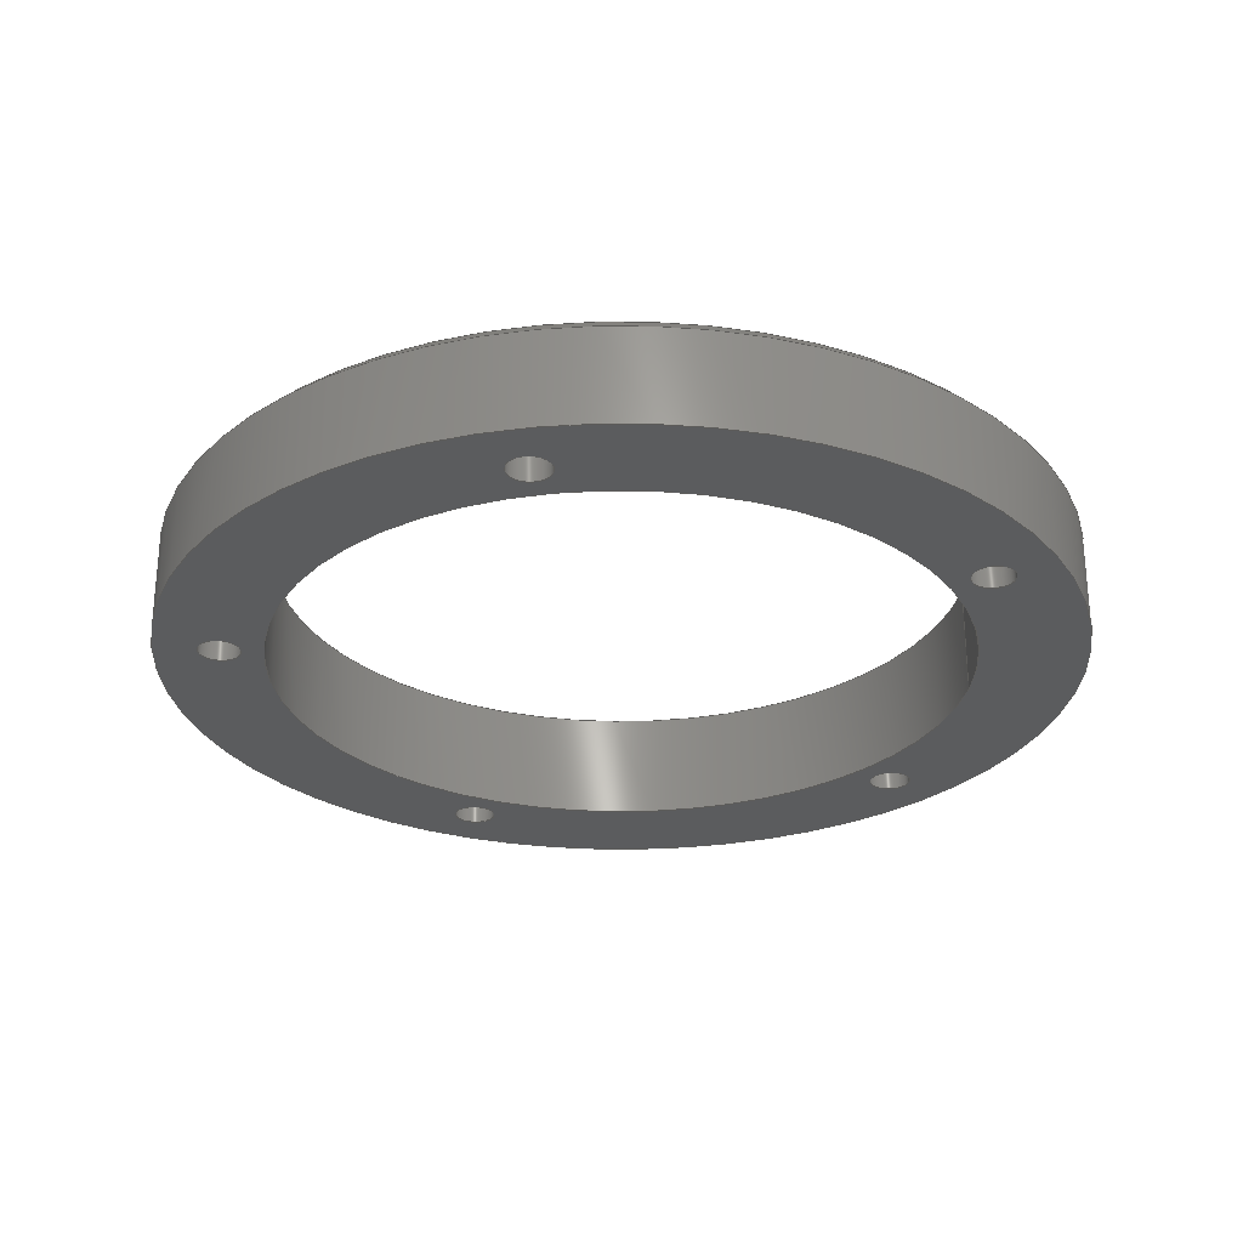
<metadata>
{"format":"step","ext":"step","renderer":"f3d","projection":"perspective","resolution":1024,"background":"white","views":[{"elev":-27.6,"azim":-6.5,"up":"+Z"}]}
</metadata>
<code>
ISO-10303-21;
DATA;
#1=SHAPE_REPRESENTATION_RELATIONSHIP('','',#279,#2);
#2=ADVANCED_BREP_SHAPE_REPRESENTATION('',(#277),#490);
#3=CONICAL_SURFACE('',#325,0.033,0.7854);
#4=CYLINDRICAL_SURFACE('',#297,0.034);
#5=CYLINDRICAL_SURFACE('',#299,0.026);
#6=CYLINDRICAL_SURFACE('',#300,0.0016);
#7=CYLINDRICAL_SURFACE('',#304,0.0028);
#8=CYLINDRICAL_SURFACE('',#305,0.0016);
#9=CYLINDRICAL_SURFACE('',#309,0.0028);
#10=CYLINDRICAL_SURFACE('',#310,0.0016);
#11=CYLINDRICAL_SURFACE('',#314,0.0028);
#12=CYLINDRICAL_SURFACE('',#315,0.0016);
#13=CYLINDRICAL_SURFACE('',#319,0.0028);
#14=CYLINDRICAL_SURFACE('',#320,0.0016);
#15=CYLINDRICAL_SURFACE('',#324,0.0028);
#16=ORIENTED_EDGE('',*,*,#66,.F.);
#17=ORIENTED_EDGE('',*,*,#67,.F.);
#18=ORIENTED_EDGE('',*,*,#68,.F.);
#19=ORIENTED_EDGE('',*,*,#69,.F.);
#20=ORIENTED_EDGE('',*,*,#70,.F.);
#21=ORIENTED_EDGE('',*,*,#71,.T.);
#22=ORIENTED_EDGE('',*,*,#72,.F.);
#23=ORIENTED_EDGE('',*,*,#73,.T.);
#24=ORIENTED_EDGE('',*,*,#74,.T.);
#25=ORIENTED_EDGE('',*,*,#75,.T.);
#26=ORIENTED_EDGE('',*,*,#76,.T.);
#27=ORIENTED_EDGE('',*,*,#77,.T.);
#28=ORIENTED_EDGE('',*,*,#78,.T.);
#29=ORIENTED_EDGE('',*,*,#79,.F.);
#30=ORIENTED_EDGE('',*,*,#80,.T.);
#31=ORIENTED_EDGE('',*,*,#71,.F.);
#32=ORIENTED_EDGE('',*,*,#72,.T.);
#33=ORIENTED_EDGE('',*,*,#79,.T.);
#34=ORIENTED_EDGE('',*,*,#81,.F.);
#35=ORIENTED_EDGE('',*,*,#70,.T.);
#36=ORIENTED_EDGE('',*,*,#81,.T.);
#37=ORIENTED_EDGE('',*,*,#82,.F.);
#38=ORIENTED_EDGE('',*,*,#82,.T.);
#39=ORIENTED_EDGE('',*,*,#78,.F.);
#40=ORIENTED_EDGE('',*,*,#83,.F.);
#41=ORIENTED_EDGE('',*,*,#69,.T.);
#42=ORIENTED_EDGE('',*,*,#83,.T.);
#43=ORIENTED_EDGE('',*,*,#84,.F.);
#44=ORIENTED_EDGE('',*,*,#84,.T.);
#45=ORIENTED_EDGE('',*,*,#77,.F.);
#46=ORIENTED_EDGE('',*,*,#85,.F.);
#47=ORIENTED_EDGE('',*,*,#68,.T.);
#48=ORIENTED_EDGE('',*,*,#85,.T.);
#49=ORIENTED_EDGE('',*,*,#86,.F.);
#50=ORIENTED_EDGE('',*,*,#86,.T.);
#51=ORIENTED_EDGE('',*,*,#76,.F.);
#52=ORIENTED_EDGE('',*,*,#87,.F.);
#53=ORIENTED_EDGE('',*,*,#67,.T.);
#54=ORIENTED_EDGE('',*,*,#87,.T.);
#55=ORIENTED_EDGE('',*,*,#88,.F.);
#56=ORIENTED_EDGE('',*,*,#88,.T.);
#57=ORIENTED_EDGE('',*,*,#75,.F.);
#58=ORIENTED_EDGE('',*,*,#89,.F.);
#59=ORIENTED_EDGE('',*,*,#66,.T.);
#60=ORIENTED_EDGE('',*,*,#89,.T.);
#61=ORIENTED_EDGE('',*,*,#90,.F.);
#62=ORIENTED_EDGE('',*,*,#90,.T.);
#63=ORIENTED_EDGE('',*,*,#74,.F.);
#64=ORIENTED_EDGE('',*,*,#80,.F.);
#65=ORIENTED_EDGE('',*,*,#73,.F.);
#66=EDGE_CURVE('',#91,#91,#116,.F.);
#67=EDGE_CURVE('',#92,#92,#117,.F.);
#68=EDGE_CURVE('',#93,#93,#118,.F.);
#69=EDGE_CURVE('',#94,#94,#119,.F.);
#70=EDGE_CURVE('',#95,#95,#120,.F.);
#71=EDGE_CURVE('',#96,#96,#121,.F.);
#72=EDGE_CURVE('',#97,#97,#122,.F.);
#73=EDGE_CURVE('',#98,#98,#123,.T.);
#74=EDGE_CURVE('',#99,#99,#124,.T.);
#75=EDGE_CURVE('',#100,#100,#125,.T.);
#76=EDGE_CURVE('',#101,#101,#126,.T.);
#77=EDGE_CURVE('',#102,#102,#127,.T.);
#78=EDGE_CURVE('',#103,#103,#128,.T.);
#79=EDGE_CURVE('',#104,#104,#129,.T.);
#80=EDGE_CURVE('',#105,#105,#130,.F.);
#81=EDGE_CURVE('',#106,#106,#131,.T.);
#82=EDGE_CURVE('',#107,#107,#132,.T.);
#83=EDGE_CURVE('',#108,#108,#133,.T.);
#84=EDGE_CURVE('',#109,#109,#134,.T.);
#85=EDGE_CURVE('',#110,#110,#135,.T.);
#86=EDGE_CURVE('',#111,#111,#136,.T.);
#87=EDGE_CURVE('',#112,#112,#137,.T.);
#88=EDGE_CURVE('',#113,#113,#138,.T.);
#89=EDGE_CURVE('',#114,#114,#139,.T.);
#90=EDGE_CURVE('',#115,#115,#140,.T.);
#91=VERTEX_POINT('',#421);
#92=VERTEX_POINT('',#423);
#93=VERTEX_POINT('',#425);
#94=VERTEX_POINT('',#427);
#95=VERTEX_POINT('',#429);
#96=VERTEX_POINT('',#431);
#97=VERTEX_POINT('',#433);
#98=VERTEX_POINT('',#436);
#99=VERTEX_POINT('',#438);
#100=VERTEX_POINT('',#440);
#101=VERTEX_POINT('',#442);
#102=VERTEX_POINT('',#444);
#103=VERTEX_POINT('',#446);
#104=VERTEX_POINT('',#448);
#105=VERTEX_POINT('',#451);
#106=VERTEX_POINT('',#455);
#107=VERTEX_POINT('',#458);
#108=VERTEX_POINT('',#462);
#109=VERTEX_POINT('',#465);
#110=VERTEX_POINT('',#469);
#111=VERTEX_POINT('',#472);
#112=VERTEX_POINT('',#476);
#113=VERTEX_POINT('',#479);
#114=VERTEX_POINT('',#483);
#115=VERTEX_POINT('',#486);
#116=CIRCLE('',#282,0.0016);
#117=CIRCLE('',#283,0.0016);
#118=CIRCLE('',#284,0.0016);
#119=CIRCLE('',#285,0.0016);
#120=CIRCLE('',#286,0.0016);
#121=CIRCLE('',#287,0.034);
#122=CIRCLE('',#288,0.026);
#123=CIRCLE('',#290,0.033);
#124=CIRCLE('',#291,0.0028);
#125=CIRCLE('',#292,0.0028);
#126=CIRCLE('',#293,0.0028);
#127=CIRCLE('',#294,0.0028);
#128=CIRCLE('',#295,0.0028);
#129=CIRCLE('',#296,0.026);
#130=CIRCLE('',#298,0.034);
#131=CIRCLE('',#301,0.0016);
#132=CIRCLE('',#303,0.0028);
#133=CIRCLE('',#306,0.0016);
#134=CIRCLE('',#308,0.0028);
#135=CIRCLE('',#311,0.0016);
#136=CIRCLE('',#313,0.0028);
#137=CIRCLE('',#316,0.0016);
#138=CIRCLE('',#318,0.0028);
#139=CIRCLE('',#321,0.0016);
#140=CIRCLE('',#323,0.0028);
#141=EDGE_LOOP('',(#16));
#142=EDGE_LOOP('',(#17));
#143=EDGE_LOOP('',(#18));
#144=EDGE_LOOP('',(#19));
#145=EDGE_LOOP('',(#20));
#146=EDGE_LOOP('',(#21));
#147=EDGE_LOOP('',(#22));
#148=EDGE_LOOP('',(#23));
#149=EDGE_LOOP('',(#24));
#150=EDGE_LOOP('',(#25));
#151=EDGE_LOOP('',(#26));
#152=EDGE_LOOP('',(#27));
#153=EDGE_LOOP('',(#28));
#154=EDGE_LOOP('',(#29));
#155=EDGE_LOOP('',(#30));
#156=EDGE_LOOP('',(#31));
#157=EDGE_LOOP('',(#32));
#158=EDGE_LOOP('',(#33));
#159=EDGE_LOOP('',(#34));
#160=EDGE_LOOP('',(#35));
#161=EDGE_LOOP('',(#36));
#162=EDGE_LOOP('',(#37));
#163=EDGE_LOOP('',(#38));
#164=EDGE_LOOP('',(#39));
#165=EDGE_LOOP('',(#40));
#166=EDGE_LOOP('',(#41));
#167=EDGE_LOOP('',(#42));
#168=EDGE_LOOP('',(#43));
#169=EDGE_LOOP('',(#44));
#170=EDGE_LOOP('',(#45));
#171=EDGE_LOOP('',(#46));
#172=EDGE_LOOP('',(#47));
#173=EDGE_LOOP('',(#48));
#174=EDGE_LOOP('',(#49));
#175=EDGE_LOOP('',(#50));
#176=EDGE_LOOP('',(#51));
#177=EDGE_LOOP('',(#52));
#178=EDGE_LOOP('',(#53));
#179=EDGE_LOOP('',(#54));
#180=EDGE_LOOP('',(#55));
#181=EDGE_LOOP('',(#56));
#182=EDGE_LOOP('',(#57));
#183=EDGE_LOOP('',(#58));
#184=EDGE_LOOP('',(#59));
#185=EDGE_LOOP('',(#60));
#186=EDGE_LOOP('',(#61));
#187=EDGE_LOOP('',(#62));
#188=EDGE_LOOP('',(#63));
#189=EDGE_LOOP('',(#64));
#190=EDGE_LOOP('',(#65));
#191=FACE_BOUND('',#141,.T.);
#192=FACE_BOUND('',#142,.T.);
#193=FACE_BOUND('',#143,.T.);
#194=FACE_BOUND('',#144,.T.);
#195=FACE_BOUND('',#145,.T.);
#196=FACE_BOUND('',#146,.T.);
#197=FACE_BOUND('',#147,.T.);
#198=FACE_BOUND('',#148,.T.);
#199=FACE_BOUND('',#149,.T.);
#200=FACE_BOUND('',#150,.T.);
#201=FACE_BOUND('',#151,.T.);
#202=FACE_BOUND('',#152,.T.);
#203=FACE_BOUND('',#153,.T.);
#204=FACE_BOUND('',#154,.T.);
#205=FACE_BOUND('',#155,.T.);
#206=FACE_BOUND('',#156,.T.);
#207=FACE_BOUND('',#157,.T.);
#208=FACE_BOUND('',#158,.T.);
#209=FACE_BOUND('',#159,.T.);
#210=FACE_BOUND('',#160,.T.);
#211=FACE_BOUND('',#161,.T.);
#212=FACE_BOUND('',#162,.T.);
#213=FACE_BOUND('',#163,.T.);
#214=FACE_BOUND('',#164,.T.);
#215=FACE_BOUND('',#165,.T.);
#216=FACE_BOUND('',#166,.T.);
#217=FACE_BOUND('',#167,.T.);
#218=FACE_BOUND('',#168,.T.);
#219=FACE_BOUND('',#169,.T.);
#220=FACE_BOUND('',#170,.T.);
#221=FACE_BOUND('',#171,.T.);
#222=FACE_BOUND('',#172,.T.);
#223=FACE_BOUND('',#173,.T.);
#224=FACE_BOUND('',#174,.T.);
#225=FACE_BOUND('',#175,.T.);
#226=FACE_BOUND('',#176,.T.);
#227=FACE_BOUND('',#177,.T.);
#228=FACE_BOUND('',#178,.T.);
#229=FACE_BOUND('',#179,.T.);
#230=FACE_BOUND('',#180,.T.);
#231=FACE_BOUND('',#181,.T.);
#232=FACE_BOUND('',#182,.T.);
#233=FACE_BOUND('',#183,.T.);
#234=FACE_BOUND('',#184,.T.);
#235=FACE_BOUND('',#185,.T.);
#236=FACE_BOUND('',#186,.T.);
#237=FACE_BOUND('',#187,.T.);
#238=FACE_BOUND('',#188,.T.);
#239=FACE_BOUND('',#189,.T.);
#240=FACE_BOUND('',#190,.T.);
#241=PLANE('',#281);
#242=PLANE('',#289);
#243=PLANE('',#302);
#244=PLANE('',#307);
#245=PLANE('',#312);
#246=PLANE('',#317);
#247=PLANE('',#322);
#248=ADVANCED_FACE('',(#191,#192,#193,#194,#195,#196,#197),#241,.F.);
#249=ADVANCED_FACE('',(#198,#199,#200,#201,#202,#203,#204),#242,.T.);
#250=ADVANCED_FACE('',(#205,#206),#4,.T.);
#251=ADVANCED_FACE('',(#207,#208),#5,.F.);
#252=ADVANCED_FACE('',(#209,#210),#6,.F.);
#253=ADVANCED_FACE('',(#211,#212),#243,.T.);
#254=ADVANCED_FACE('',(#213,#214),#7,.F.);
#255=ADVANCED_FACE('',(#215,#216),#8,.F.);
#256=ADVANCED_FACE('',(#217,#218),#244,.T.);
#257=ADVANCED_FACE('',(#219,#220),#9,.F.);
#258=ADVANCED_FACE('',(#221,#222),#10,.F.);
#259=ADVANCED_FACE('',(#223,#224),#245,.T.);
#260=ADVANCED_FACE('',(#225,#226),#11,.F.);
#261=ADVANCED_FACE('',(#227,#228),#12,.F.);
#262=ADVANCED_FACE('',(#229,#230),#246,.T.);
#263=ADVANCED_FACE('',(#231,#232),#13,.F.);
#264=ADVANCED_FACE('',(#233,#234),#14,.F.);
#265=ADVANCED_FACE('',(#235,#236),#247,.T.);
#266=ADVANCED_FACE('',(#237,#238),#15,.F.);
#267=ADVANCED_FACE('',(#239,#240),#3,.T.);
#268=CLOSED_SHELL('',(#248,#249,#250,#251,#252,#253,#254,#255,#256,#257,
#258,#259,#260,#261,#262,#263,#264,#265,#266,#267));
#269=STYLED_ITEM('',(#270),#277);
#270=PRESENTATION_STYLE_ASSIGNMENT((#271));
#271=SURFACE_STYLE_USAGE(.BOTH.,#272);
#272=SURFACE_SIDE_STYLE('',(#273));
#273=SURFACE_STYLE_FILL_AREA(#274);
#274=FILL_AREA_STYLE('',(#275));
#275=FILL_AREA_STYLE_COLOUR('',#276);
#276=COLOUR_RGB('',0.2314,0.3804,0.7059);
#277=MANIFOLD_SOLID_BREP('Gearbox Lid',#268);
#278=SHAPE_DEFINITION_REPRESENTATION(#495,#279);
#279=SHAPE_REPRESENTATION('Gearbox Lid',(#280),#490);
#280=AXIS2_PLACEMENT_3D('',#418,#326,#327);
#281=AXIS2_PLACEMENT_3D('',#419,#328,#329);
#282=AXIS2_PLACEMENT_3D('',#420,#330,#331);
#283=AXIS2_PLACEMENT_3D('',#422,#332,#333);
#284=AXIS2_PLACEMENT_3D('',#424,#334,#335);
#285=AXIS2_PLACEMENT_3D('',#426,#336,#337);
#286=AXIS2_PLACEMENT_3D('',#428,#338,#339);
#287=AXIS2_PLACEMENT_3D('',#430,#340,#341);
#288=AXIS2_PLACEMENT_3D('',#432,#342,#343);
#289=AXIS2_PLACEMENT_3D('',#434,#344,#345);
#290=AXIS2_PLACEMENT_3D('',#435,#346,#347);
#291=AXIS2_PLACEMENT_3D('',#437,#348,#349);
#292=AXIS2_PLACEMENT_3D('',#439,#350,#351);
#293=AXIS2_PLACEMENT_3D('',#441,#352,#353);
#294=AXIS2_PLACEMENT_3D('',#443,#354,#355);
#295=AXIS2_PLACEMENT_3D('',#445,#356,#357);
#296=AXIS2_PLACEMENT_3D('',#447,#358,#359);
#297=AXIS2_PLACEMENT_3D('',#449,#360,#361);
#298=AXIS2_PLACEMENT_3D('',#450,#362,#363);
#299=AXIS2_PLACEMENT_3D('',#452,#364,#365);
#300=AXIS2_PLACEMENT_3D('',#453,#366,#367);
#301=AXIS2_PLACEMENT_3D('',#454,#368,#369);
#302=AXIS2_PLACEMENT_3D('',#456,#370,#371);
#303=AXIS2_PLACEMENT_3D('',#457,#372,#373);
#304=AXIS2_PLACEMENT_3D('',#459,#374,#375);
#305=AXIS2_PLACEMENT_3D('',#460,#376,#377);
#306=AXIS2_PLACEMENT_3D('',#461,#378,#379);
#307=AXIS2_PLACEMENT_3D('',#463,#380,#381);
#308=AXIS2_PLACEMENT_3D('',#464,#382,#383);
#309=AXIS2_PLACEMENT_3D('',#466,#384,#385);
#310=AXIS2_PLACEMENT_3D('',#467,#386,#387);
#311=AXIS2_PLACEMENT_3D('',#468,#388,#389);
#312=AXIS2_PLACEMENT_3D('',#470,#390,#391);
#313=AXIS2_PLACEMENT_3D('',#471,#392,#393);
#314=AXIS2_PLACEMENT_3D('',#473,#394,#395);
#315=AXIS2_PLACEMENT_3D('',#474,#396,#397);
#316=AXIS2_PLACEMENT_3D('',#475,#398,#399);
#317=AXIS2_PLACEMENT_3D('',#477,#400,#401);
#318=AXIS2_PLACEMENT_3D('',#478,#402,#403);
#319=AXIS2_PLACEMENT_3D('',#480,#404,#405);
#320=AXIS2_PLACEMENT_3D('',#481,#406,#407);
#321=AXIS2_PLACEMENT_3D('',#482,#408,#409);
#322=AXIS2_PLACEMENT_3D('',#484,#410,#411);
#323=AXIS2_PLACEMENT_3D('',#485,#412,#413);
#324=AXIS2_PLACEMENT_3D('',#487,#414,#415);
#325=AXIS2_PLACEMENT_3D('',#488,#416,#417);
#326=DIRECTION('',(0,0,1));
#327=DIRECTION('',(1,0,0));
#328=DIRECTION('',(0,0,1));
#329=DIRECTION('',(1,0,0));
#330=DIRECTION('',(0,0,1));
#331=DIRECTION('',(1,0,0));
#332=DIRECTION('',(0,0,1));
#333=DIRECTION('',(1,0,0));
#334=DIRECTION('',(0,0,1));
#335=DIRECTION('',(1,0,0));
#336=DIRECTION('',(0,0,1));
#337=DIRECTION('',(1,0,0));
#338=DIRECTION('',(0,0,1));
#339=DIRECTION('',(1,0,0));
#340=DIRECTION('',(0,0,1));
#341=DIRECTION('',(1,0,0));
#342=DIRECTION('',(0,0,1));
#343=DIRECTION('',(1,0,0));
#344=DIRECTION('',(0,0,1));
#345=DIRECTION('',(1,0,0));
#346=DIRECTION('',(0,0,1));
#347=DIRECTION('',(1,0,0));
#348=DIRECTION('',(0,0,-1));
#349=DIRECTION('',(-1,0,0));
#350=DIRECTION('',(0,0,-1));
#351=DIRECTION('',(-1,0,0));
#352=DIRECTION('',(0,0,-1));
#353=DIRECTION('',(-1,0,0));
#354=DIRECTION('',(0,0,-1));
#355=DIRECTION('',(-1,0,0));
#356=DIRECTION('',(0,0,-1));
#357=DIRECTION('',(-1,0,0));
#358=DIRECTION('',(0,0,1));
#359=DIRECTION('',(1,0,0));
#360=DIRECTION('',(0,0,1));
#361=DIRECTION('',(1,0,0));
#362=DIRECTION('',(0,0,1));
#363=DIRECTION('',(1,0,0));
#364=DIRECTION('',(0,0,1));
#365=DIRECTION('',(1,0,0));
#366=DIRECTION('',(0,0,-1));
#367=DIRECTION('',(-1,0,0));
#368=DIRECTION('',(0,0,-1));
#369=DIRECTION('',(-1,0,0));
#370=DIRECTION('',(0,0,1));
#371=DIRECTION('',(1,0,0));
#372=DIRECTION('',(0,0,-1));
#373=DIRECTION('',(-1,0,0));
#374=DIRECTION('',(0,0,-1));
#375=DIRECTION('',(-1,0,0));
#376=DIRECTION('',(0,0,-1));
#377=DIRECTION('',(-1,0,0));
#378=DIRECTION('',(0,0,-1));
#379=DIRECTION('',(-1,0,0));
#380=DIRECTION('',(0,0,1));
#381=DIRECTION('',(1,0,0));
#382=DIRECTION('',(0,0,-1));
#383=DIRECTION('',(-1,0,0));
#384=DIRECTION('',(0,0,-1));
#385=DIRECTION('',(-1,0,0));
#386=DIRECTION('',(0,0,-1));
#387=DIRECTION('',(-1,0,0));
#388=DIRECTION('',(0,0,-1));
#389=DIRECTION('',(-1,0,0));
#390=DIRECTION('',(0,0,1));
#391=DIRECTION('',(1,0,0));
#392=DIRECTION('',(0,0,-1));
#393=DIRECTION('',(-1,0,0));
#394=DIRECTION('',(0,0,-1));
#395=DIRECTION('',(-1,0,0));
#396=DIRECTION('',(0,0,-1));
#397=DIRECTION('',(-1,0,0));
#398=DIRECTION('',(0,0,-1));
#399=DIRECTION('',(-1,0,0));
#400=DIRECTION('',(0,0,1));
#401=DIRECTION('',(1,0,0));
#402=DIRECTION('',(0,0,-1));
#403=DIRECTION('',(-1,0,0));
#404=DIRECTION('',(0,0,-1));
#405=DIRECTION('',(-1,0,0));
#406=DIRECTION('',(0,0,-1));
#407=DIRECTION('',(-1,0,0));
#408=DIRECTION('',(0,0,-1));
#409=DIRECTION('',(-1,0,0));
#410=DIRECTION('',(0,0,1));
#411=DIRECTION('',(1,0,0));
#412=DIRECTION('',(0,0,-1));
#413=DIRECTION('',(-1,0,0));
#414=DIRECTION('',(0,0,-1));
#415=DIRECTION('',(-1,0,0));
#416=DIRECTION('',(0,0,-1));
#417=DIRECTION('',(-1,0,0));
#418=CARTESIAN_POINT('',(0,0,0));
#419=CARTESIAN_POINT('',(0,0,0.0123));
#420=CARTESIAN_POINT('',(-0.0292,2.459e-19,0.0123));
#421=CARTESIAN_POINT('',(-0.0276,2.459e-19,0.0123));
#422=CARTESIAN_POINT('',(-0.009023,0.02777,0.0123));
#423=CARTESIAN_POINT('',(-0.007423,0.02777,0.0123));
#424=CARTESIAN_POINT('',(0.02362,0.01716,0.0123));
#425=CARTESIAN_POINT('',(0.02522,0.01716,0.0123));
#426=CARTESIAN_POINT('',(0.02362,-0.01716,0.0123));
#427=CARTESIAN_POINT('',(0.02522,-0.01716,0.0123));
#428=CARTESIAN_POINT('',(-0.009023,-0.02777,0.0123));
#429=CARTESIAN_POINT('',(-0.007423,-0.02777,0.0123));
#430=CARTESIAN_POINT('',(0,4.164e-18,0.0123));
#431=CARTESIAN_POINT('',(0.034,4.164e-18,0.0123));
#432=CARTESIAN_POINT('',(0,4.185e-18,0.0123));
#433=CARTESIAN_POINT('',(0.026,4.185e-18,0.0123));
#434=CARTESIAN_POINT('',(0,0,0.0205));
#435=CARTESIAN_POINT('',(0,4.164e-18,0.0205));
#436=CARTESIAN_POINT('',(0.033,4.164e-18,0.0205));
#437=CARTESIAN_POINT('',(-0.0292,2.459e-19,0.0205));
#438=CARTESIAN_POINT('',(-0.032,2.459e-19,0.0205));
#439=CARTESIAN_POINT('',(-0.009023,0.02777,0.0205));
#440=CARTESIAN_POINT('',(-0.01182,0.02777,0.0205));
#441=CARTESIAN_POINT('',(0.02362,0.01716,0.0205));
#442=CARTESIAN_POINT('',(0.02082,0.01716,0.0205));
#443=CARTESIAN_POINT('',(0.02362,-0.01716,0.0205));
#444=CARTESIAN_POINT('',(0.02082,-0.01716,0.0205));
#445=CARTESIAN_POINT('',(-0.009023,-0.02777,0.0205));
#446=CARTESIAN_POINT('',(-0.01182,-0.02777,0.0205));
#447=CARTESIAN_POINT('',(0,4.185e-18,0.0205));
#448=CARTESIAN_POINT('',(0.026,4.185e-18,0.0205));
#449=CARTESIAN_POINT('',(0,4.164e-18,0.0123));
#450=CARTESIAN_POINT('',(0,4.164e-18,0.0195));
#451=CARTESIAN_POINT('',(0.034,4.164e-18,0.0195));
#452=CARTESIAN_POINT('',(0,4.185e-18,0.0123));
#453=CARTESIAN_POINT('',(-0.009023,-0.02777,0.0205));
#454=CARTESIAN_POINT('',(-0.009023,-0.02777,0.0175));
#455=CARTESIAN_POINT('',(-0.01062,-0.02777,0.0175));
#456=CARTESIAN_POINT('',(-0.006223,-0.02777,0.0175));
#457=CARTESIAN_POINT('',(-0.009023,-0.02777,0.0175));
#458=CARTESIAN_POINT('',(-0.01182,-0.02777,0.0175));
#459=CARTESIAN_POINT('',(-0.009023,-0.02777,0.0205));
#460=CARTESIAN_POINT('',(0.02362,-0.01716,0.0205));
#461=CARTESIAN_POINT('',(0.02362,-0.01716,0.0175));
#462=CARTESIAN_POINT('',(0.02202,-0.01716,0.0175));
#463=CARTESIAN_POINT('',(0.02642,-0.01716,0.0175));
#464=CARTESIAN_POINT('',(0.02362,-0.01716,0.0175));
#465=CARTESIAN_POINT('',(0.02082,-0.01716,0.0175));
#466=CARTESIAN_POINT('',(0.02362,-0.01716,0.0205));
#467=CARTESIAN_POINT('',(0.02362,0.01716,0.0205));
#468=CARTESIAN_POINT('',(0.02362,0.01716,0.0175));
#469=CARTESIAN_POINT('',(0.02202,0.01716,0.0175));
#470=CARTESIAN_POINT('',(0.02642,0.01716,0.0175));
#471=CARTESIAN_POINT('',(0.02362,0.01716,0.0175));
#472=CARTESIAN_POINT('',(0.02082,0.01716,0.0175));
#473=CARTESIAN_POINT('',(0.02362,0.01716,0.0205));
#474=CARTESIAN_POINT('',(-0.009023,0.02777,0.0205));
#475=CARTESIAN_POINT('',(-0.009023,0.02777,0.0175));
#476=CARTESIAN_POINT('',(-0.01062,0.02777,0.0175));
#477=CARTESIAN_POINT('',(-0.006223,0.02777,0.0175));
#478=CARTESIAN_POINT('',(-0.009023,0.02777,0.0175));
#479=CARTESIAN_POINT('',(-0.01182,0.02777,0.0175));
#480=CARTESIAN_POINT('',(-0.009023,0.02777,0.0205));
#481=CARTESIAN_POINT('',(-0.0292,2.459e-19,0.0205));
#482=CARTESIAN_POINT('',(-0.0292,2.459e-19,0.0175));
#483=CARTESIAN_POINT('',(-0.0308,2.459e-19,0.0175));
#484=CARTESIAN_POINT('',(-0.0264,2.459e-19,0.0175));
#485=CARTESIAN_POINT('',(-0.0292,2.459e-19,0.0175));
#486=CARTESIAN_POINT('',(-0.032,2.459e-19,0.0175));
#487=CARTESIAN_POINT('',(-0.0292,2.459e-19,0.0205));
#488=CARTESIAN_POINT('',(0,4.164e-18,0.0205));
#489=MECHANICAL_DESIGN_GEOMETRIC_PRESENTATION_REPRESENTATION('',(#269),
#490);
#490=(
GEOMETRIC_REPRESENTATION_CONTEXT(3)
GLOBAL_UNCERTAINTY_ASSIGNED_CONTEXT((#491))
GLOBAL_UNIT_ASSIGNED_CONTEXT((#494,#493,#492))
REPRESENTATION_CONTEXT('Gearbox Lid','TOP_LEVEL_ASSEMBLY_PART')
);
#491=UNCERTAINTY_MEASURE_WITH_UNIT(LENGTH_MEASURE(1e-08),#494,
'DISTANCE_ACCURACY_VALUE','Maximum Tolerance applied to model');
#492=(
NAMED_UNIT(*)
SI_UNIT($,.STERADIAN.)
SOLID_ANGLE_UNIT()
);
#493=(
NAMED_UNIT(*)
PLANE_ANGLE_UNIT()
SI_UNIT($,.RADIAN.)
);
#494=(
LENGTH_UNIT()
NAMED_UNIT(*)
SI_UNIT($,.METRE.)
);
#495=PRODUCT_DEFINITION_SHAPE('','',#496);
#496=PRODUCT_DEFINITION('','',#498,#497);
#497=PRODUCT_DEFINITION_CONTEXT('',#504,'design');
#498=PRODUCT_DEFINITION_FORMATION_WITH_SPECIFIED_SOURCE('','',#500,
 .NOT_KNOWN.);
#499=PRODUCT_RELATED_PRODUCT_CATEGORY('','',(#500));
#500=PRODUCT('Gearbox Lid','Gearbox Lid','Gearbox Lid',(#502));
#501=PRODUCT_CATEGORY('','');
#502=PRODUCT_CONTEXT('',#504,'mechanical');
#503=APPLICATION_PROTOCOL_DEFINITION('international standard',
'ap242_managed_model_based_3d_engineering',2011,#504);
#504=APPLICATION_CONTEXT('managed model based 3d engineering');
ENDSEC;
END-ISO-10303-21;

</code>
